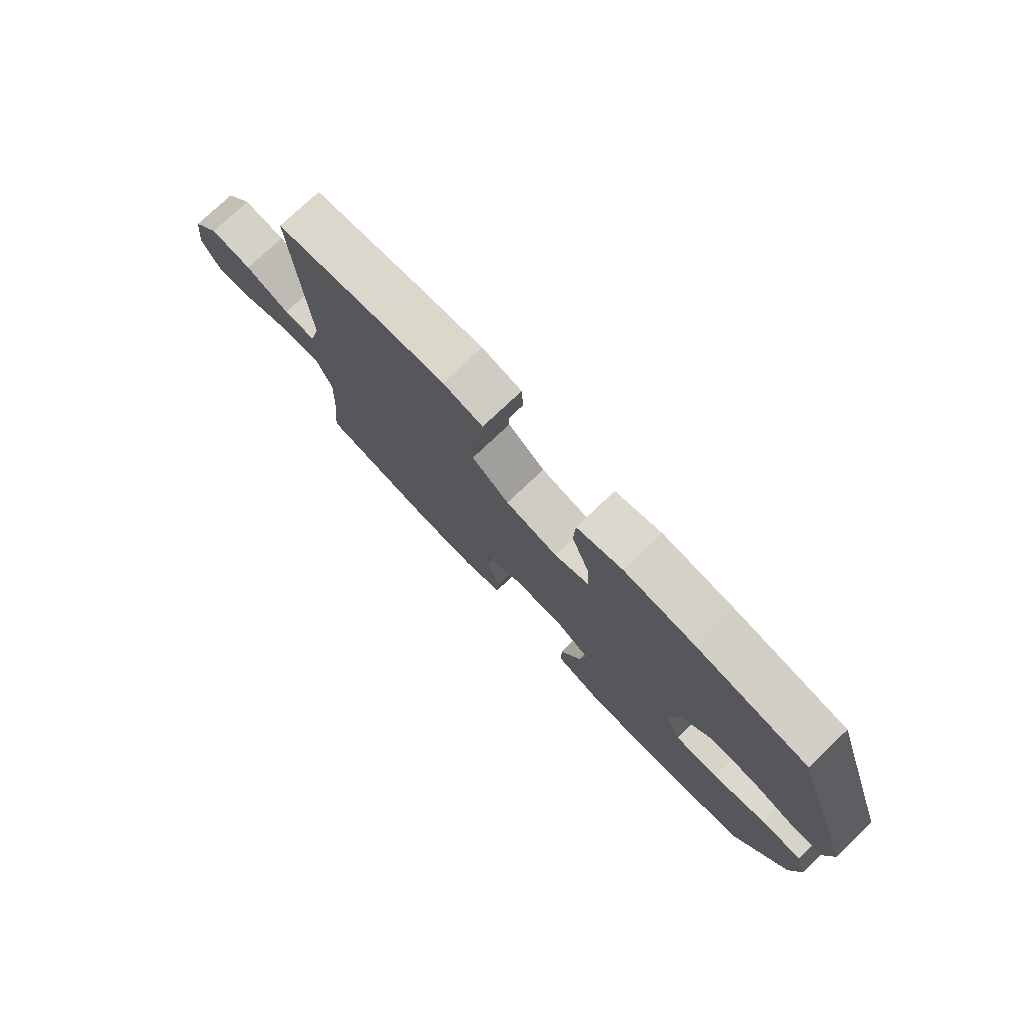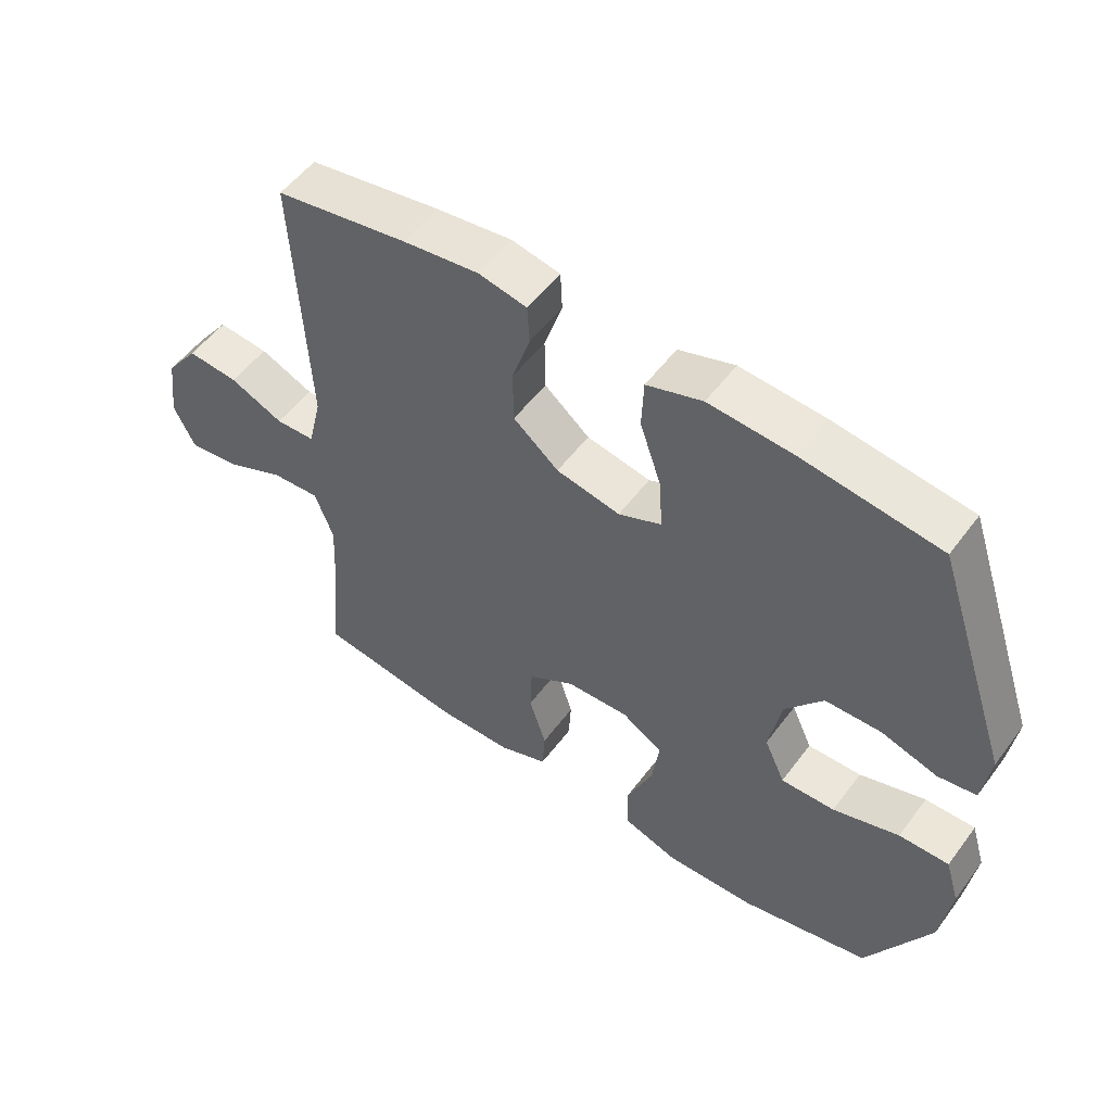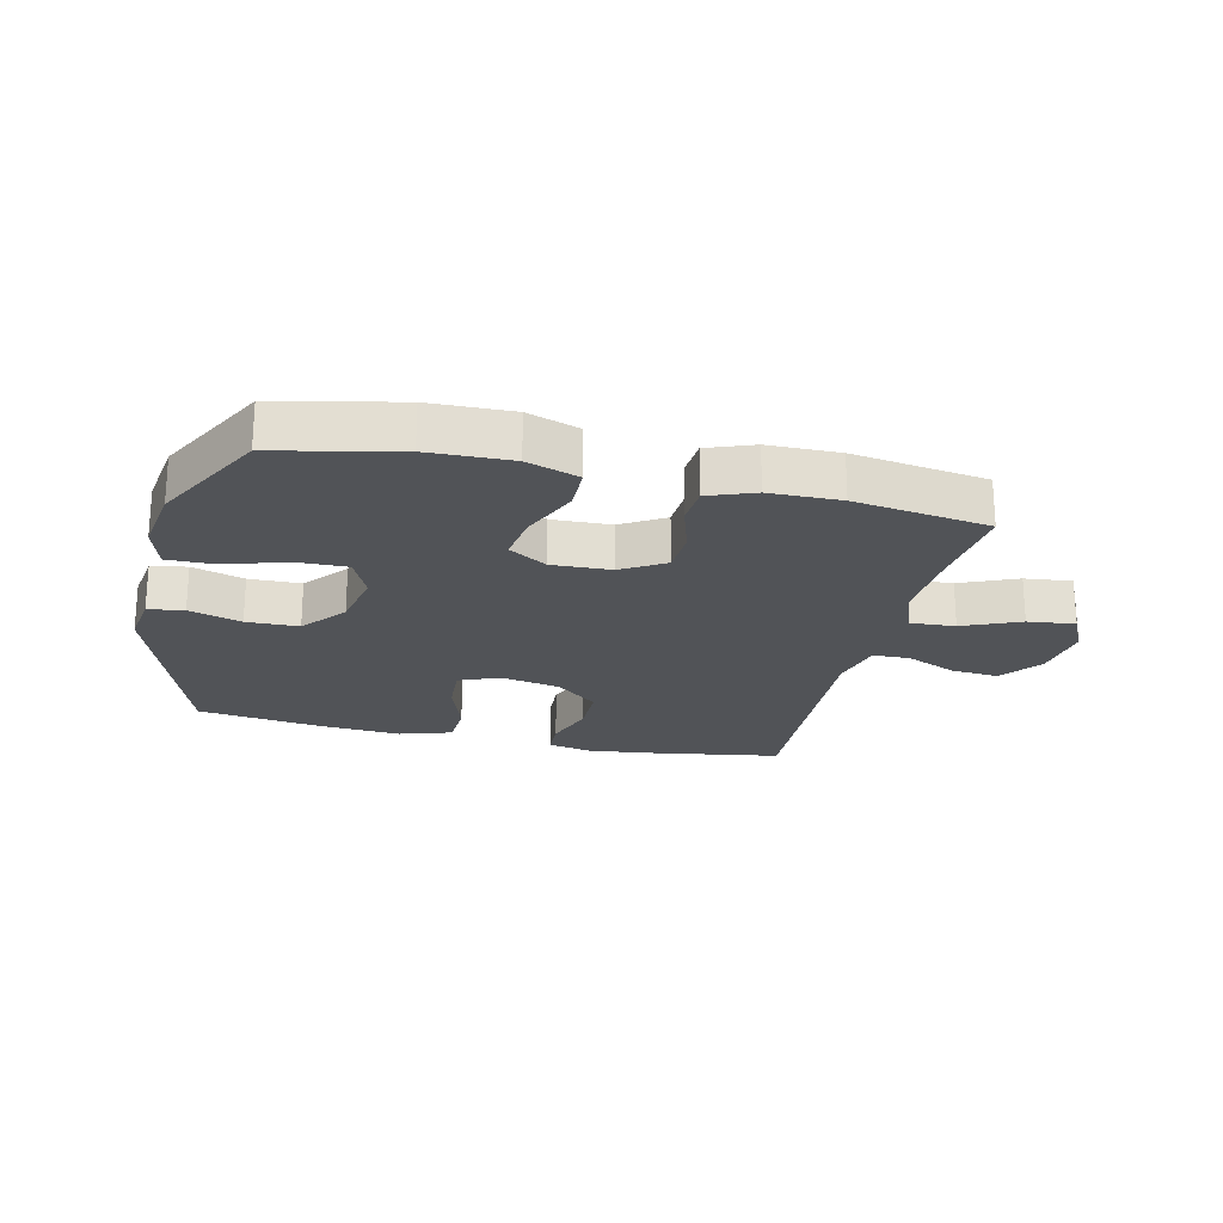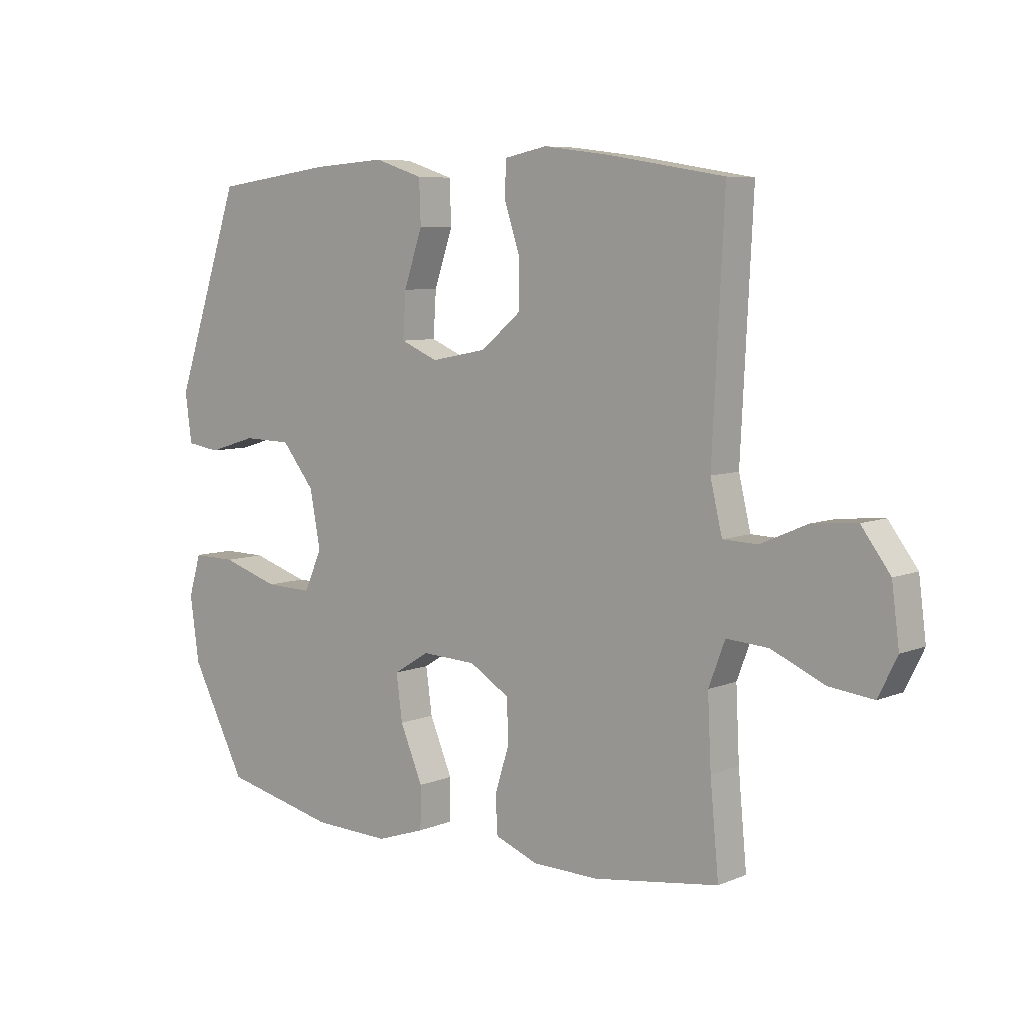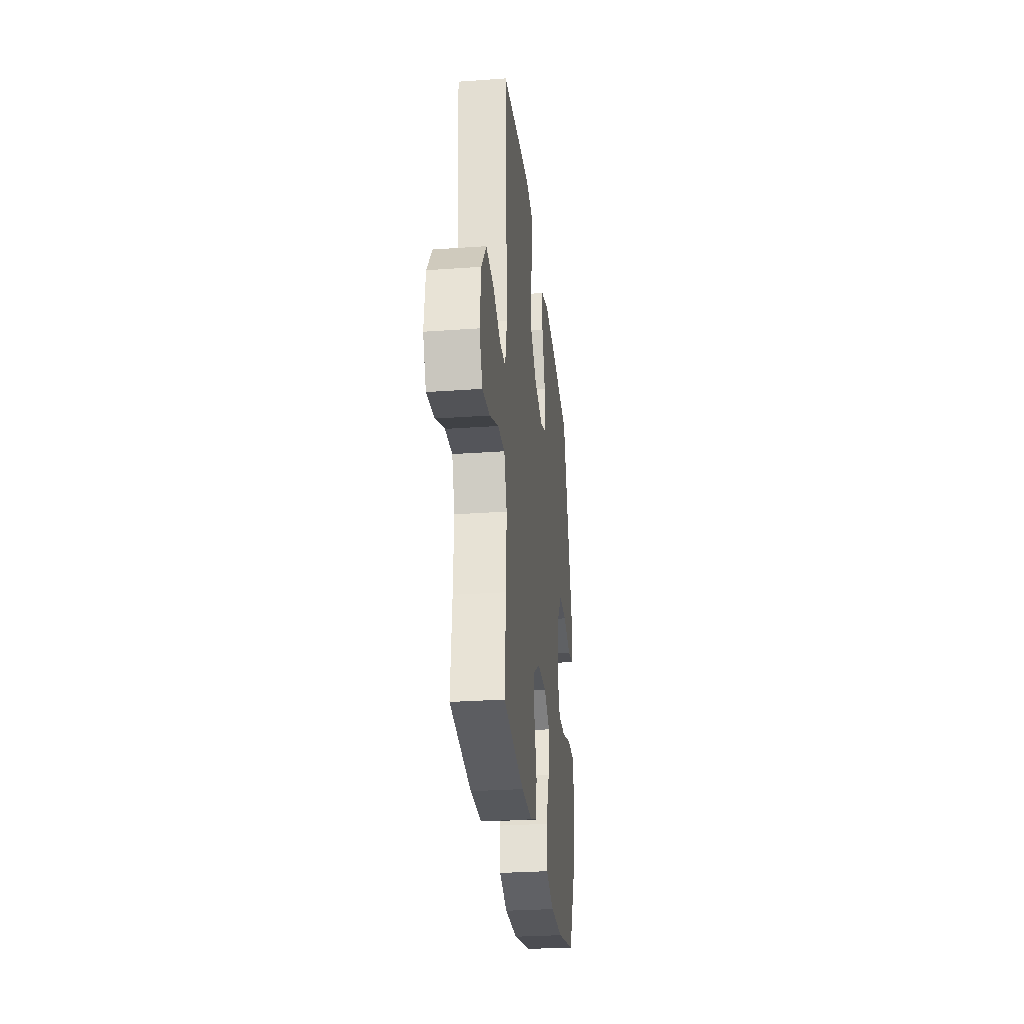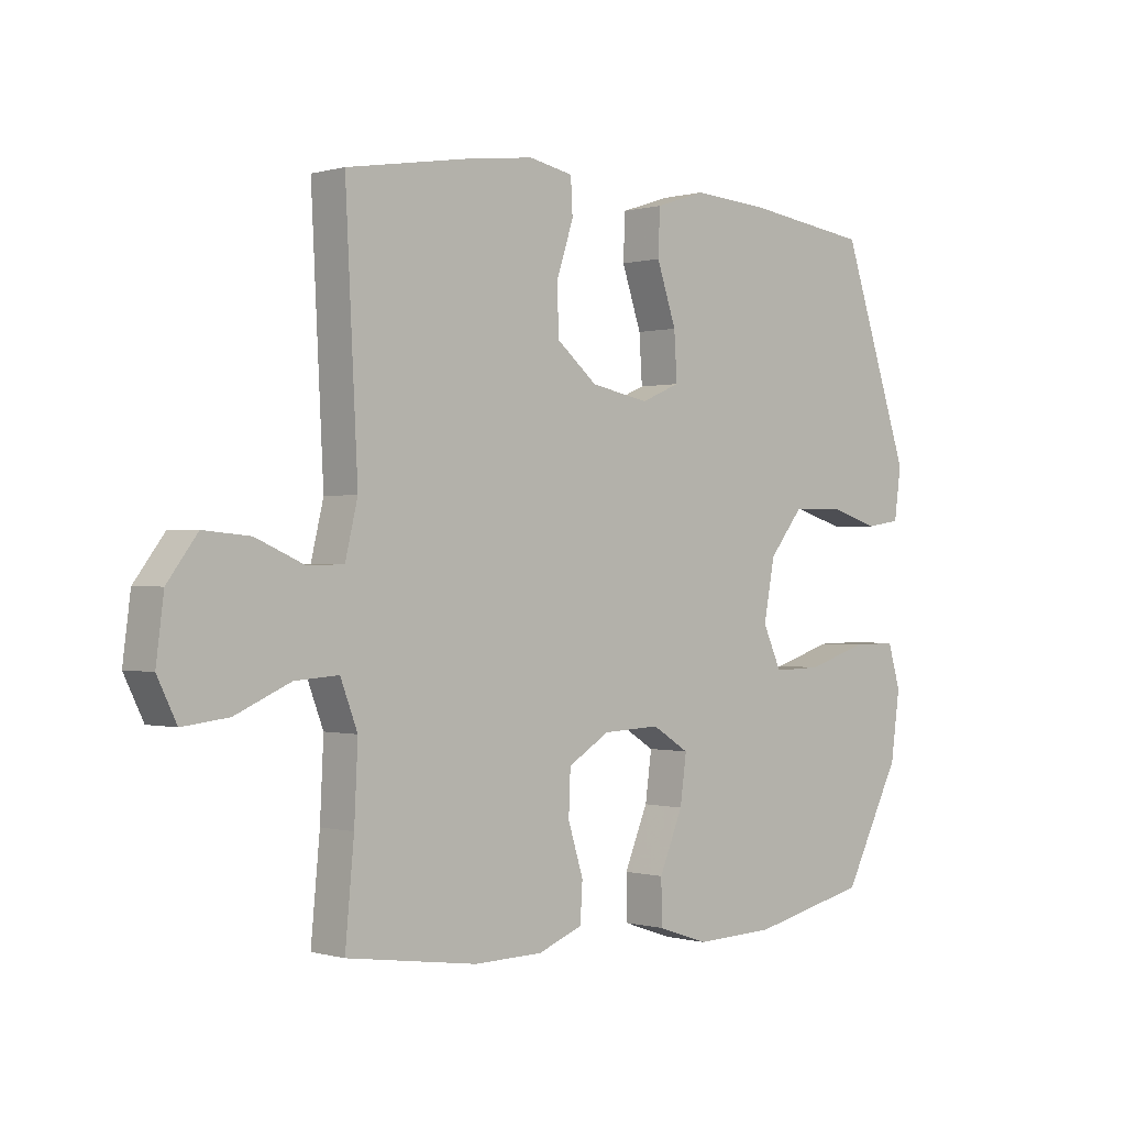
<metadata>
{"format":"obj","ext":"obj","renderer":"f3d","projection":"perspective","resolution":1024,"background":"white","views":[{"elev":76.9,"azim":46.6,"up":"+Z"},{"elev":53.3,"azim":35.8,"up":"+Z"},{"elev":-22.2,"azim":166.6,"up":"+Y"},{"elev":7.0,"azim":-139.6,"up":"+Z"},{"elev":-28.9,"azim":-83.9,"up":"+Z"},{"elev":-0.1,"azim":-43.8,"up":"+Z"}]}
</metadata>
<code>
v 0.5 0.07 -0.5
v 0.299 0.07 -0.545
v 0.163 0.07 -0.549
v 0.077 0.07 -0.52
v 0.076 0.07 -0.446
v 0.116 0.07 -0.351
v 0.127 0.07 -0.271
v 0.064 0.07 -0.232
v -0.033 0.07 -0.236
v -0.104 0.07 -0.279
v -0.107 0.07 -0.353
v -0.081 0.07 -0.436
v -0.085 0.07 -0.501
v -0.161 0.07 -0.53
v -0.278 0.07 -0.532
v -0.5 0.07 -0.5
v -0.485 0.07 -0.341
v -0.479 0.07 -0.218
v -0.508 0.07 -0.142
v -0.582 0.07 -0.147
v -0.676 0.07 -0.188
v -0.754 0.07 -0.197
v -0.787 0.07 -0.13
v -0.774 0.07 -0.029
v -0.723 0.07 0.039
v -0.644 0.07 0.032
v -0.561 0.07 -0.004
v -0.5 0.07 -0.002
v -0.479 0.07 0.086
v -0.5 0.07 0.5
v -0.295 0.07 0.534
v -0.178 0.07 0.549
v -0.103 0.07 0.534
v -0.1 0.07 0.474
v -0.128 0.07 0.389
v -0.127 0.07 0.306
v -0.057 0.07 0.248
v 0.042 0.07 0.229
v 0.108 0.07 0.257
v 0.103 0.07 0.336
v 0.07 0.07 0.433
v 0.073 0.07 0.509
v 0.159 0.07 0.537
v 0.29 0.07 0.528
v 0.5 0.07 0.5
v 0.618 0.07 0.153
v 0.606 0.07 0.067
v 0.547 0.07 0.058
v 0.461 0.07 0.084
v 0.375 0.07 0.082
v 0.317 0.07 0.01
v 0.298 0.07 -0.09
v 0.33 0.07 -0.16
v 0.413 0.07 -0.158
v 0.515 0.07 -0.126
v 0.592 0.07 -0.125
v 0.614 0.07 -0.198
v 0.598 0.07 -0.312
v 0.5 0 -0.5
v 0.299 0 -0.545
v 0.163 0 -0.549
v 0.077 0 -0.52
v 0.076 0 -0.446
v 0.116 0 -0.351
v 0.127 0 -0.271
v 0.064 0 -0.232
v -0.033 0 -0.236
v -0.104 0 -0.279
v -0.107 0 -0.353
v -0.081 0 -0.436
v -0.085 0 -0.501
v -0.161 0 -0.53
v -0.278 0 -0.532
v -0.5 0 -0.5
v -0.485 0 -0.341
v -0.479 0 -0.218
v -0.508 0 -0.142
v -0.582 0 -0.147
v -0.676 0 -0.188
v -0.754 0 -0.197
v -0.787 0 -0.13
v -0.774 0 -0.029
v -0.723 0 0.039
v -0.644 0 0.032
v -0.561 0 -0.004
v -0.5 0 -0.002
v -0.479 0 0.086
v -0.5 0 0.5
v -0.295 0 0.534
v -0.178 0 0.549
v -0.103 0 0.534
v -0.1 0 0.474
v -0.128 0 0.389
v -0.127 0 0.306
v -0.057 0 0.248
v 0.042 0 0.229
v 0.108 0 0.257
v 0.103 0 0.336
v 0.07 0 0.433
v 0.073 0 0.509
v 0.159 0 0.537
v 0.29 0 0.528
v 0.5 0 0.5
v 0.618 0 0.153
v 0.606 0 0.067
v 0.547 0 0.058
v 0.461 0 0.084
v 0.375 0 0.082
v 0.317 0 0.01
v 0.298 0 -0.09
v 0.33 0 -0.16
v 0.413 0 -0.158
v 0.515 0 -0.126
v 0.592 0 -0.125
v 0.614 0 -0.198
v 0.598 0 -0.312
f 4 5 6
f 3 4 6
f 2 3 6
f 1 2 6
f 58 1 6
f 57 58 6
f 56 57 6
f 55 56 6
f 54 55 6
f 53 54 6 7
f 52 53 7 8
f 51 52 8 9
f 50 51 9 10
f 47 48 49
f 46 47 49
f 45 46 49
f 44 45 49
f 43 44 49
f 42 43 49
f 41 42 49
f 40 41 49
f 39 40 49 50
f 38 39 50 10
f 33 34 35
f 32 33 35
f 31 32 35
f 30 31 35
f 29 30 35
f 28 29 35 36
f 25 26 27
f 24 25 27
f 23 24 27
f 22 23 27
f 21 22 27
f 20 21 27
f 19 20 27 28
f 28 36 37
f 19 28 37
f 18 19 37
f 15 16 17
f 14 15 17
f 13 14 17
f 12 13 17
f 11 12 17
f 10 11 17 18
f 10 18 37 38
f 64 63 62
f 64 62 61
f 64 61 60
f 64 60 59
f 64 59 116
f 64 116 115
f 64 115 114
f 64 114 113
f 64 113 112
f 65 64 112 111
f 66 65 111 110
f 67 66 110 109
f 68 67 109 108
f 107 106 105
f 107 105 104
f 107 104 103
f 107 103 102
f 107 102 101
f 107 101 100
f 107 100 99
f 107 99 98
f 108 107 98 97
f 68 108 97 96
f 93 92 91
f 93 91 90
f 93 90 89
f 93 89 88
f 93 88 87
f 94 93 87 86
f 85 84 83
f 85 83 82
f 85 82 81
f 85 81 80
f 85 80 79
f 85 79 78
f 86 85 78 77
f 95 94 86
f 95 86 77
f 95 77 76
f 75 74 73
f 75 73 72
f 75 72 71
f 75 71 70
f 75 70 69
f 76 75 69 68
f 96 95 76 68
f 1 59 60 2
f 2 60 61 3
f 3 61 62 4
f 4 62 63 5
f 5 63 64 6
f 6 64 65 7
f 7 65 66 8
f 8 66 67 9
f 9 67 68 10
f 10 68 69 11
f 11 69 70 12
f 12 70 71 13
f 13 71 72 14
f 14 72 73 15
f 15 73 74 16
f 16 74 75 17
f 17 75 76 18
f 18 76 77 19
f 19 77 78 20
f 20 78 79 21
f 21 79 80 22
f 22 80 81 23
f 23 81 82 24
f 24 82 83 25
f 25 83 84 26
f 26 84 85 27
f 27 85 86 28
f 28 86 87 29
f 29 87 88 30
f 30 88 89 31
f 31 89 90 32
f 32 90 91 33
f 33 91 92 34
f 34 92 93 35
f 35 93 94 36
f 36 94 95 37
f 37 95 96 38
f 38 96 97 39
f 39 97 98 40
f 40 98 99 41
f 41 99 100 42
f 42 100 101 43
f 43 101 102 44
f 44 102 103 45
f 45 103 104 46
f 46 104 105 47
f 47 105 106 48
f 48 106 107 49
f 49 107 108 50
f 50 108 109 51
f 51 109 110 52
f 52 110 111 53
f 53 111 112 54
f 54 112 113 55
f 55 113 114 56
f 56 114 115 57
f 57 115 116 58
f 58 116 59 1

</code>
